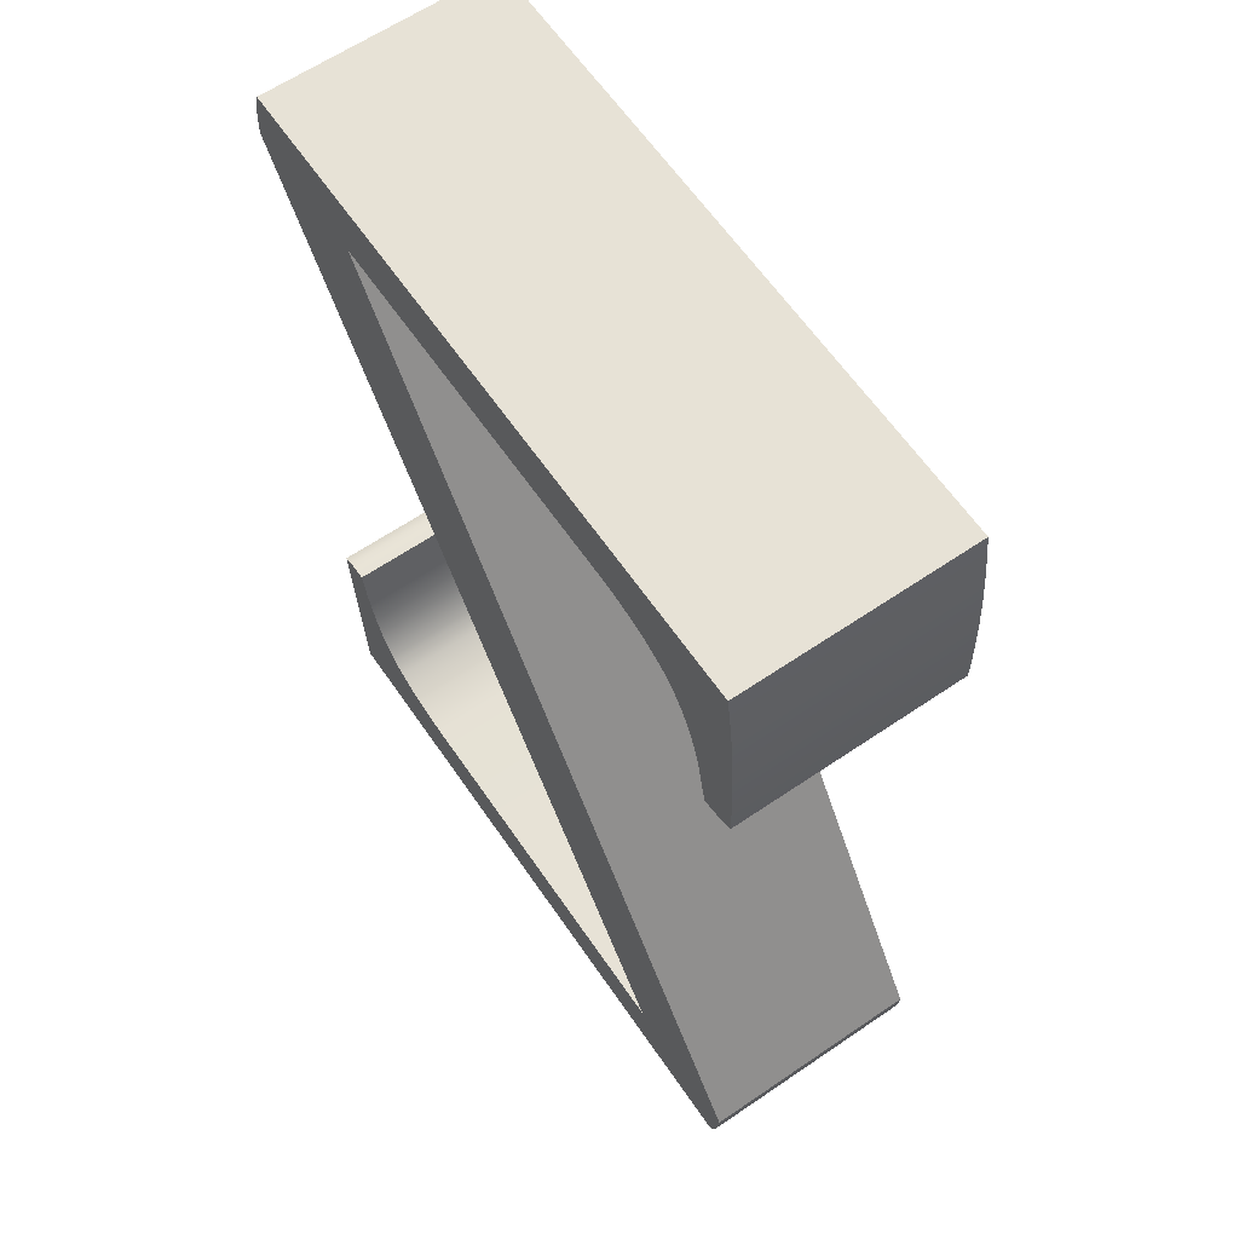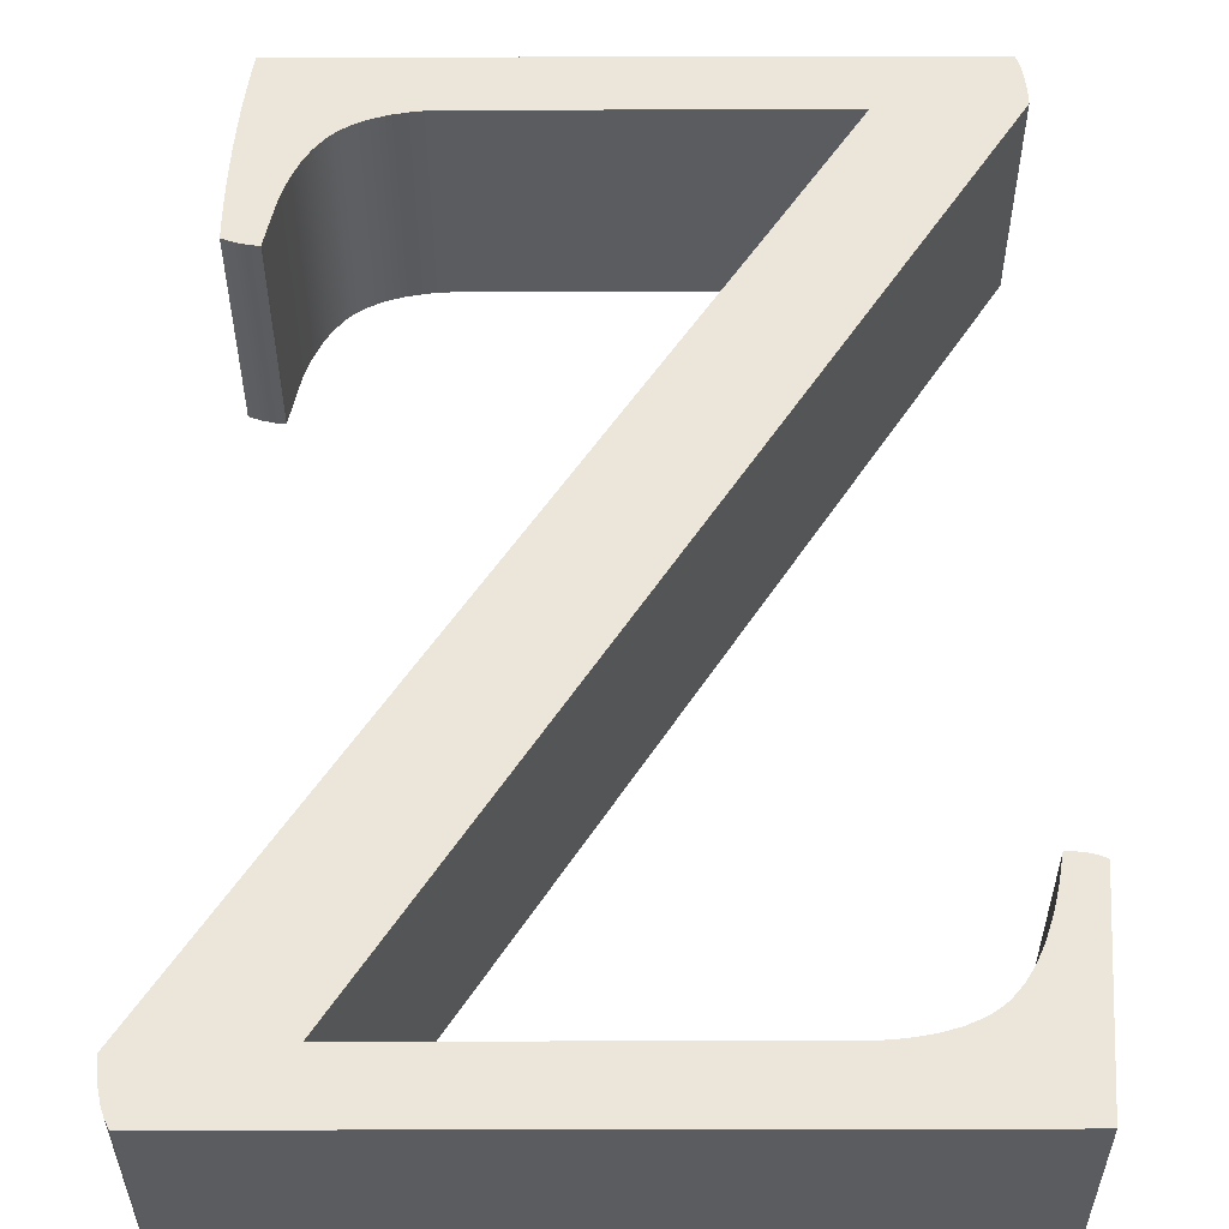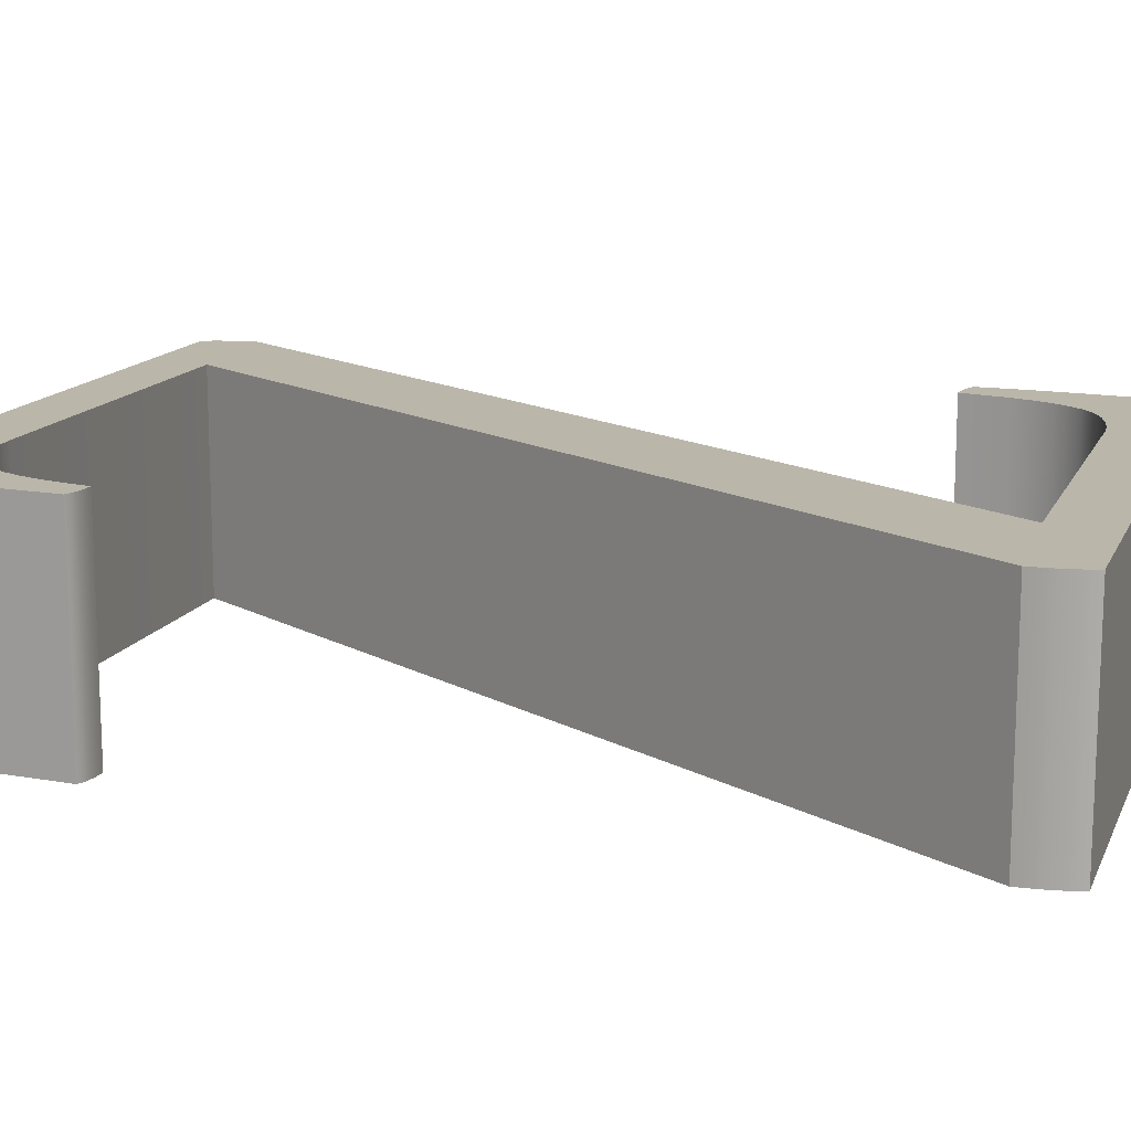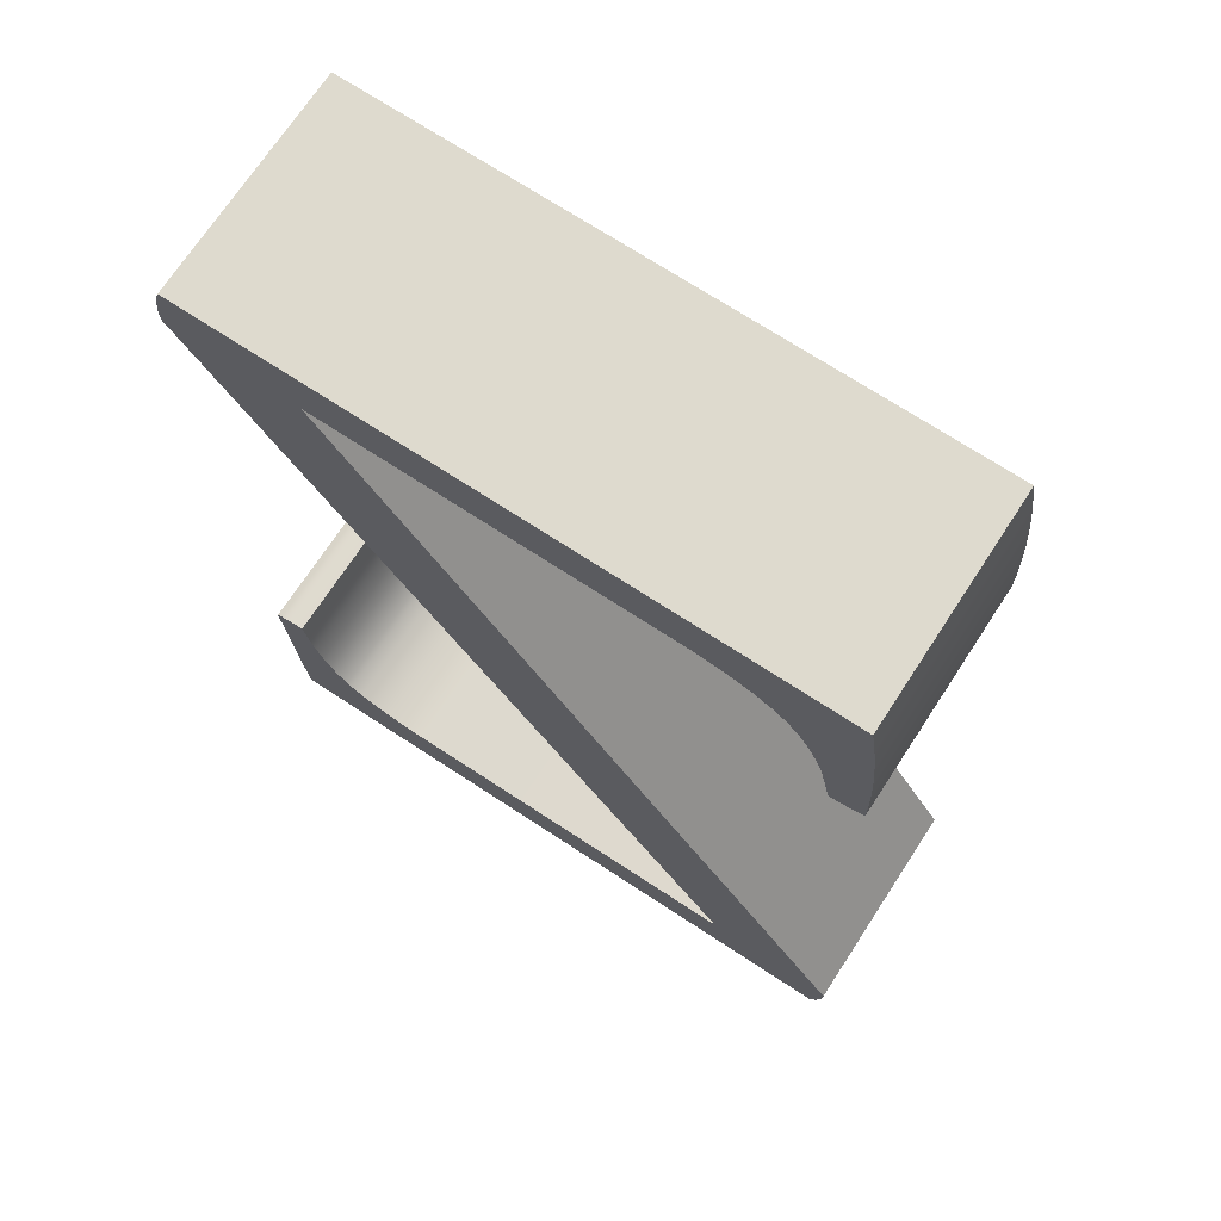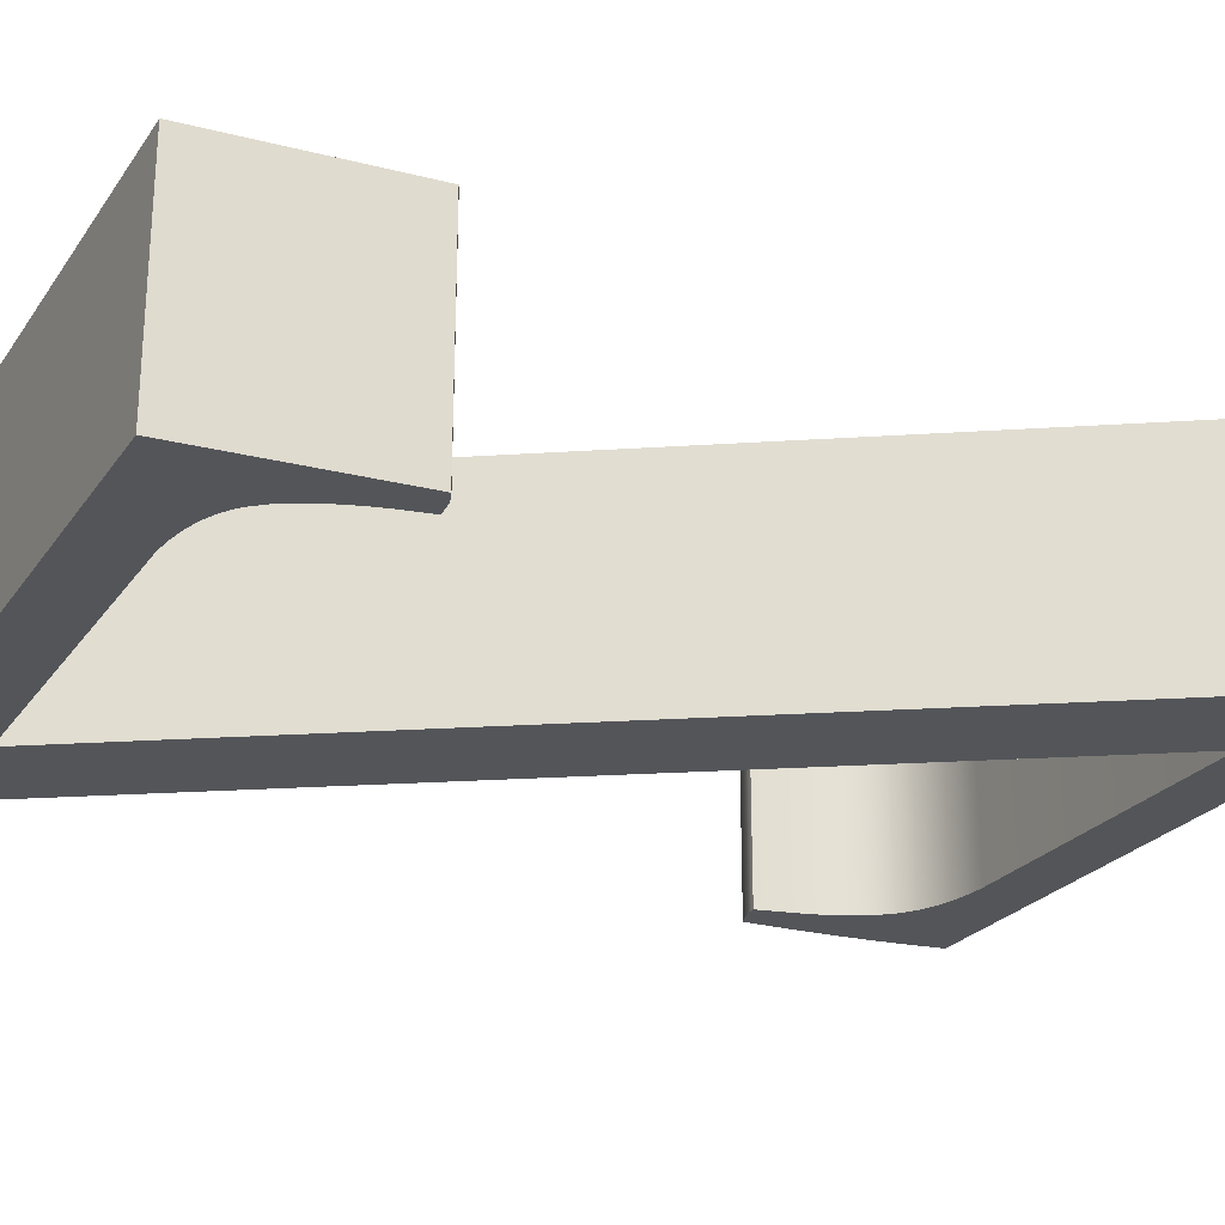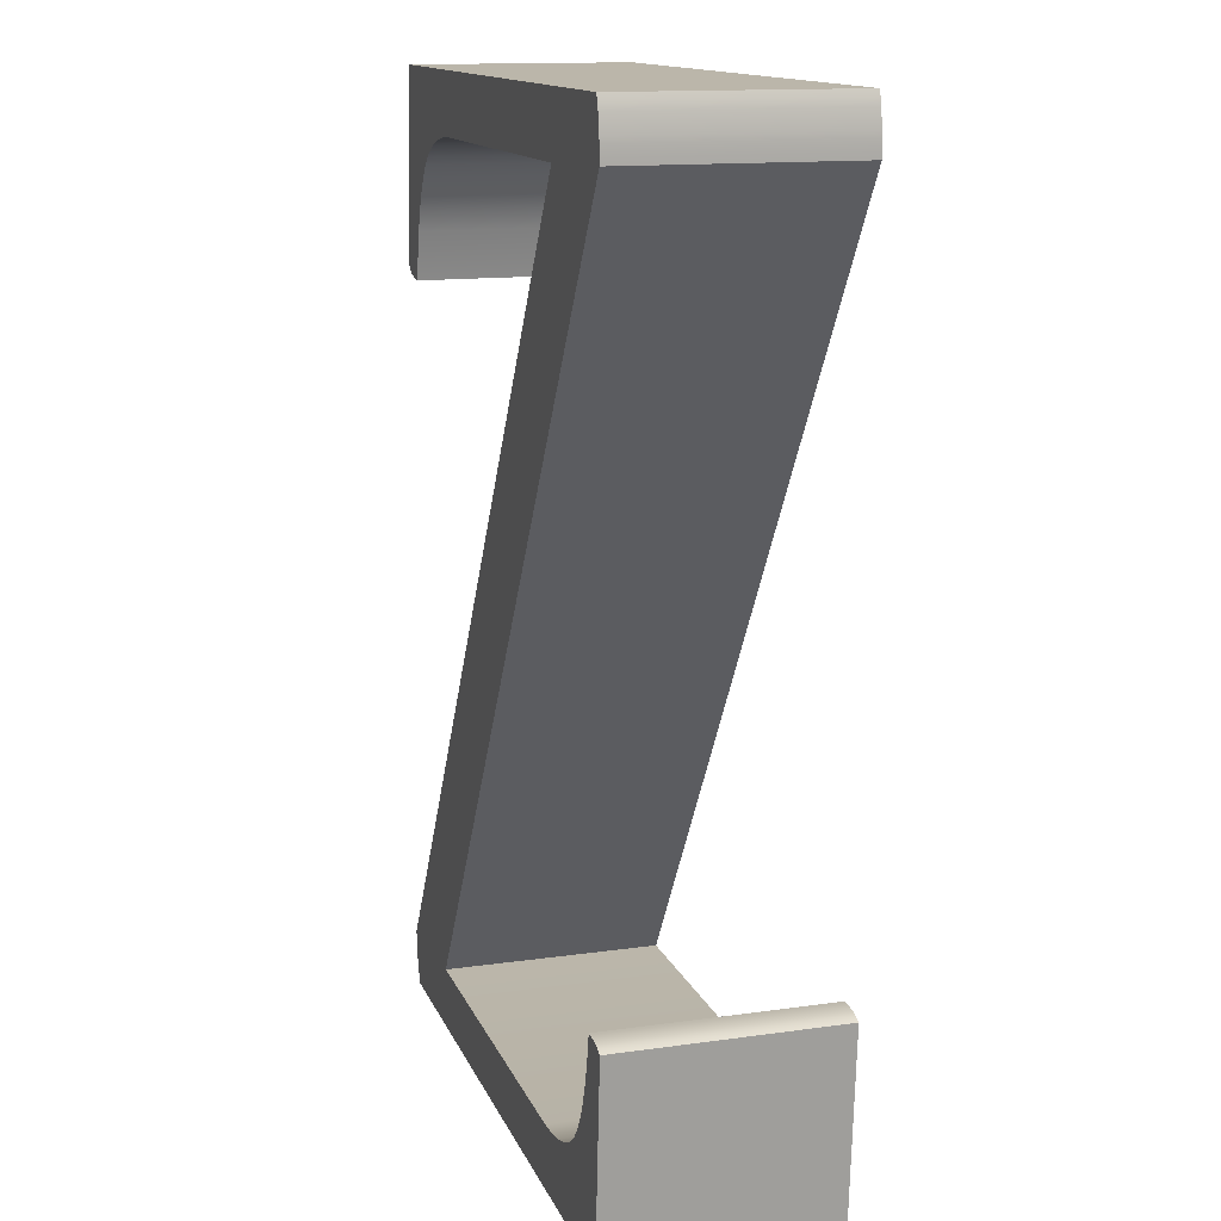
<metadata>
{"format":"obj","ext":"obj","renderer":"f3d","projection":"perspective","resolution":1024,"background":"white","views":[{"elev":63.1,"azim":-124.5,"up":"+Y"},{"elev":55.3,"azim":-0.1,"up":"+Z"},{"elev":14.0,"azim":107.9,"up":"+Z"},{"elev":71.3,"azim":-146.8,"up":"+Y"},{"elev":-24.5,"azim":63.4,"up":"+Z"},{"elev":14.1,"azim":72.9,"up":"+Y"}]}
</metadata>
<code>
o Z_.001_Curve.143
v -0.09084 0.02795 0.05
v 0.1502 0.4032 0.05
v 0.07522 0.02805 0.05
v -0.09084 0.02795 -0.05
v 0.1502 0.4032 -0.05
v 0.07522 0.02805 -0.05
v 0.0803 0.02833 -0.05
v 0.0851 0.0288 -0.05
v 0.09391 0.03032 -0.05
v 0.0851 0.0288 0.05
v 0.09391 0.03032 0.05
v 0.0803 0.02833 0.05
v 0.1017 0.03259 0.05
v 0.1083 0.03562 0.05
v 0.1017 0.03259 -0.05
v 0.1083 0.03562 -0.05
v 0.1113 0.03742 -0.05
v 0.1139 0.0394 -0.05
v 0.1113 0.03742 0.05
v 0.1139 0.0394 0.05
v 0.1164 0.04158 0.05
v 0.1207 0.04675 0.05
v 0.1164 0.04158 -0.05
v 0.1207 0.04675 -0.05
v 0.1245 0.05319 -0.05
v 0.128 0.06088 -0.05
v 0.1245 0.05319 0.05
v 0.128 0.06088 0.05
v 0.131 0.06984 0.05
v 0.1323 0.0748 0.05
v 0.131 0.06984 -0.05
v 0.1323 0.0748 -0.05
v 0.1335 0.08006 -0.05
v 0.1356 0.09154 -0.05
v 0.1356 0.09154 0.05
v 0.1371 0.09152 -0.05
v 0.1385 0.09147 -0.05
v 0.1399 0.09137 -0.05
v 0.1412 0.09123 -0.05
v 0.1424 0.09106 -0.05
v 0.1412 0.09123 0.05
v 0.1399 0.09137 0.05
v 0.1424 0.09106 0.05
v 0.1436 0.09085 0.05
v 0.1447 0.09059 0.05
v 0.1458 0.0903 0.05
v 0.1478 0.0896 0.05
v 0.1458 0.0903 -0.05
v 0.1478 0.0896 -0.05
v 0.1447 0.09059 -0.05
v 0.1436 0.09085 -0.05
v 0.1495 0.08875 -0.05
v 0.1433 0 -0.05
v 0.1495 0.08875 0.05
v 0.1433 -0 0.05
v -0.1447 -0 0.05
v -0.1464 0.003397 0.05
v -0.1447 0 -0.05
v -0.1464 0.003397 -0.05
v -0.1478 0.007066 -0.05
v -0.1496 0.01522 -0.05
v -0.1478 0.007066 0.05
v -0.1496 0.01522 0.05
v -0.1502 0.02446 0.05
v -0.1502 0.02446 -0.05
v 0.09224 0.4004 0.05
v 0.09224 0.4004 -0.05
v -0.06253 0.4003 0.05
v -0.06751 0.4 0.05
v -0.07224 0.3995 0.05
v -0.08094 0.3979 0.05
v -0.07224 0.3995 -0.05
v -0.08094 0.3979 -0.05
v -0.06751 0.4 -0.05
v -0.06253 0.4003 -0.05
v -0.08862 0.3955 -0.05
v -0.08862 0.3955 0.05
v -0.0953 0.3924 -0.05
v -0.09826 0.3905 -0.05
v -0.0953 0.3924 0.05
v -0.09826 0.3905 0.05
v -0.101 0.3884 0.05
v -0.1034 0.3861 0.05
v -0.101 0.3884 -0.05
v -0.1034 0.3861 -0.05
v -0.1078 0.3807 -0.05
v -0.1118 0.3741 -0.05
v -0.1078 0.3807 0.05
v -0.1118 0.3741 0.05
v -0.1153 0.3663 0.05
v -0.1183 0.3572 0.05
v -0.1153 0.3663 -0.05
v -0.1183 0.3572 -0.05
v -0.123 0.3354 -0.05
v -0.123 0.3354 0.05
v -0.1241 0.3355 -0.05
v -0.1251 0.3355 -0.05
v -0.1263 0.3356 -0.05
v -0.1274 0.3358 -0.05
v -0.1323 0.337 -0.05
v -0.1274 0.3358 0.05
v -0.1263 0.3356 0.05
v -0.1323 0.337 0.05
v -0.1377 0.3389 0.05
v -0.1376 0.3467 0.05
v -0.1377 0.3389 -0.05
v -0.1376 0.3467 -0.05
v -0.1375 0.3544 -0.05
v -0.1372 0.362 -0.05
v -0.1369 0.3695 -0.05
v -0.1365 0.377 -0.05
v -0.1359 0.3843 -0.05
v -0.1353 0.3916 -0.05
v -0.1346 0.3989 -0.05
v -0.1337 0.406 -0.05
v -0.1328 0.4131 -0.05
v -0.1318 0.4201 -0.05
v -0.1307 0.427 -0.05
v -0.1307 0.427 0.05
v 0.1468 0.427 -0.05
v 0.1478 0.4242 -0.05
v 0.1468 0.427 0.05
v 0.1478 0.4242 0.05
v 0.1487 0.4209 0.05
v 0.1499 0.413 0.05
v 0.1487 0.4209 -0.05
v 0.1499 0.413 -0.05
v 0.15 0.4107 -0.05
v 0.1501 0.4083 -0.05
v 0.1502 0.4058 -0.05
v 0.15 0.4107 0.05
v 0.1501 0.4083 0.05
v 0.1502 0.4058 0.05
v -0.1318 0.4201 0.05
v -0.1328 0.4131 0.05
v -0.1337 0.406 0.05
v -0.1346 0.3989 0.05
v -0.1353 0.3916 0.05
v -0.1359 0.3843 0.05
v -0.1365 0.377 0.05
v -0.1369 0.3695 0.05
v -0.1372 0.362 0.05
v -0.1375 0.3544 0.05
v -0.1251 0.3355 0.05
v -0.1241 0.3355 0.05
v 0.1385 0.09147 0.05
v 0.1371 0.09152 0.05
v 0.1335 0.08006 0.05
f 1 5 2
f 55 12 3
f 6 1 3
f 7 53 6
f 9 10 11
f 15 11 13
f 16 13 14
f 19 16 14
f 20 17 19
f 21 18 20
f 24 21 22
f 27 24 22
f 28 25 27
f 31 28 29
f 148 34 33
f 147 146 37
f 43 44 51
f 49 46 47
f 54 49 47
f 55 52 54
f 56 53 55
f 57 58 56
f 62 59 57
f 63 60 62
f 64 61 63
f 66 65 64
f 75 66 68
f 71 72 70
f 77 73 71
f 80 76 77
f 81 78 80
f 82 79 81
f 83 84 82
f 88 85 83
f 89 86 88
f 90 87 89
f 91 92 90
f 95 93 91
f 96 94 144
f 100 101 103
f 106 103 104
f 108 107 105
f 122 118 119
f 123 120 122
f 124 121 123
f 125 126 124
f 129 128 132
f 1 4 5
f 54 47 148
f 47 46 148
f 46 45 148
f 45 44 148
f 44 43 148
f 43 41 148
f 41 42 148
f 42 146 148
f 146 147 148
f 147 35 148
f 57 56 1
f 56 55 3
f 63 62 1
f 62 57 1
f 66 64 1
f 64 63 1
f 55 54 28
f 55 28 27
f 148 30 54
f 145 95 91
f 102 144 91
f 144 145 91
f 103 101 105
f 101 102 91
f 105 101 91
f 105 104 103
f 142 143 91
f 143 105 91
f 140 141 90
f 141 142 90
f 138 139 88
f 139 140 89
f 136 137 83
f 137 138 88
f 134 135 80
f 135 136 81
f 134 80 77
f 122 119 68
f 119 134 77
f 68 119 69
f 124 123 66
f 123 122 66
f 131 125 66
f 125 124 66
f 133 132 66
f 132 131 66
f 1 2 66
f 2 133 66
f 137 88 83
f 139 89 88
f 90 142 91
f 69 119 70
f 66 122 68
f 140 90 89
f 30 29 54
f 29 28 54
f 136 83 82
f 55 27 22
f 136 82 81
f 55 22 21
f 81 80 135
f 55 21 20
f 55 20 19
f 77 71 119
f 55 19 14
f 71 70 119
f 55 14 13
f 55 13 11
f 55 11 10
f 55 10 12
f 56 3 1
f 3 12 6
f 12 10 7
f 6 12 7
f 10 8 7
f 6 4 1
f 33 34 36
f 36 37 33
f 37 38 33
f 38 39 33
f 39 40 33
f 40 51 33
f 51 50 33
f 50 48 33
f 48 49 33
f 49 52 33
f 52 53 26
f 53 58 6
f 58 59 4
f 6 58 4
f 59 60 4
f 60 61 4
f 61 65 4
f 65 67 4
f 52 26 31
f 32 33 52
f 52 31 32
f 93 94 96
f 96 97 93
f 97 98 93
f 98 99 93
f 99 100 107
f 100 106 107
f 107 108 93
f 108 109 93
f 109 110 92
f 110 111 92
f 111 112 87
f 112 113 86
f 87 112 86
f 113 114 86
f 114 115 85
f 86 114 85
f 115 116 79
f 116 117 78
f 78 117 76
f 117 118 76
f 118 120 75
f 120 121 67
f 121 126 67
f 126 127 67
f 127 128 67
f 128 129 67
f 129 130 67
f 130 5 67
f 5 4 67
f 118 75 74
f 99 107 93
f 92 93 109
f 118 74 72
f 92 111 87
f 25 26 53
f 84 85 115
f 24 25 53
f 79 84 115
f 23 24 53
f 78 79 116
f 18 23 53
f 17 18 53
f 73 76 118
f 16 17 53
f 72 73 118
f 15 16 53
f 9 15 53
f 8 9 53
f 67 75 120
f 7 8 53
f 9 8 10
f 15 9 11
f 16 15 13
f 19 17 16
f 20 18 17
f 21 23 18
f 24 23 21
f 27 25 24
f 28 26 25
f 31 26 28
f 29 30 31
f 30 148 32
f 31 30 32
f 148 35 34
f 33 32 148
f 146 42 37
f 42 41 37
f 41 39 38
f 37 36 35
f 36 34 35
f 41 38 37
f 35 147 37
f 44 45 51
f 45 46 51
f 46 48 50
f 51 40 41
f 40 39 41
f 46 50 51
f 41 43 51
f 49 48 46
f 54 52 49
f 55 53 52
f 56 58 53
f 57 59 58
f 62 60 59
f 63 61 60
f 64 65 61
f 66 67 65
f 68 69 75
f 69 70 74
f 75 69 74
f 70 72 74
f 75 67 66
f 71 73 72
f 77 76 73
f 80 78 76
f 81 79 78
f 82 84 79
f 83 85 84
f 88 86 85
f 89 87 86
f 90 92 87
f 91 93 92
f 95 94 93
f 95 145 94
f 145 144 94
f 102 101 99
f 144 102 98
f 102 99 98
f 98 97 144
f 97 96 144
f 100 99 101
f 106 100 103
f 139 138 113
f 138 137 114
f 115 136 116
f 136 135 116
f 135 134 117
f 117 134 118
f 140 139 112
f 136 115 137
f 134 119 118
f 141 140 111
f 137 115 114
f 142 141 110
f 135 117 116
f 139 113 112
f 105 143 108
f 143 142 109
f 138 114 113
f 141 111 110
f 106 104 105
f 140 112 111
f 142 110 109
f 107 106 105
f 109 108 143
f 122 120 118
f 123 121 120
f 124 126 121
f 125 127 126
f 125 131 127
f 131 132 128
f 127 131 128
f 133 2 5
f 132 133 130
f 133 5 130
f 130 129 132

</code>
